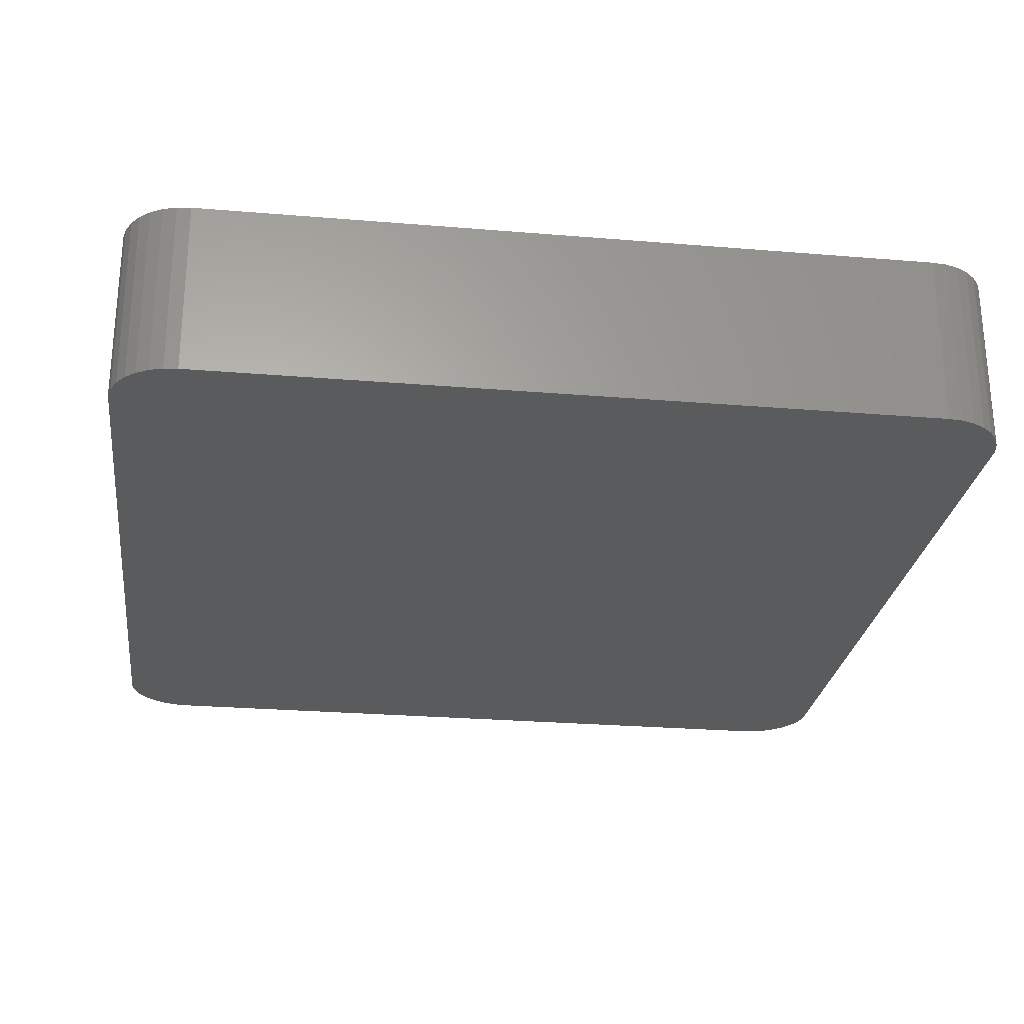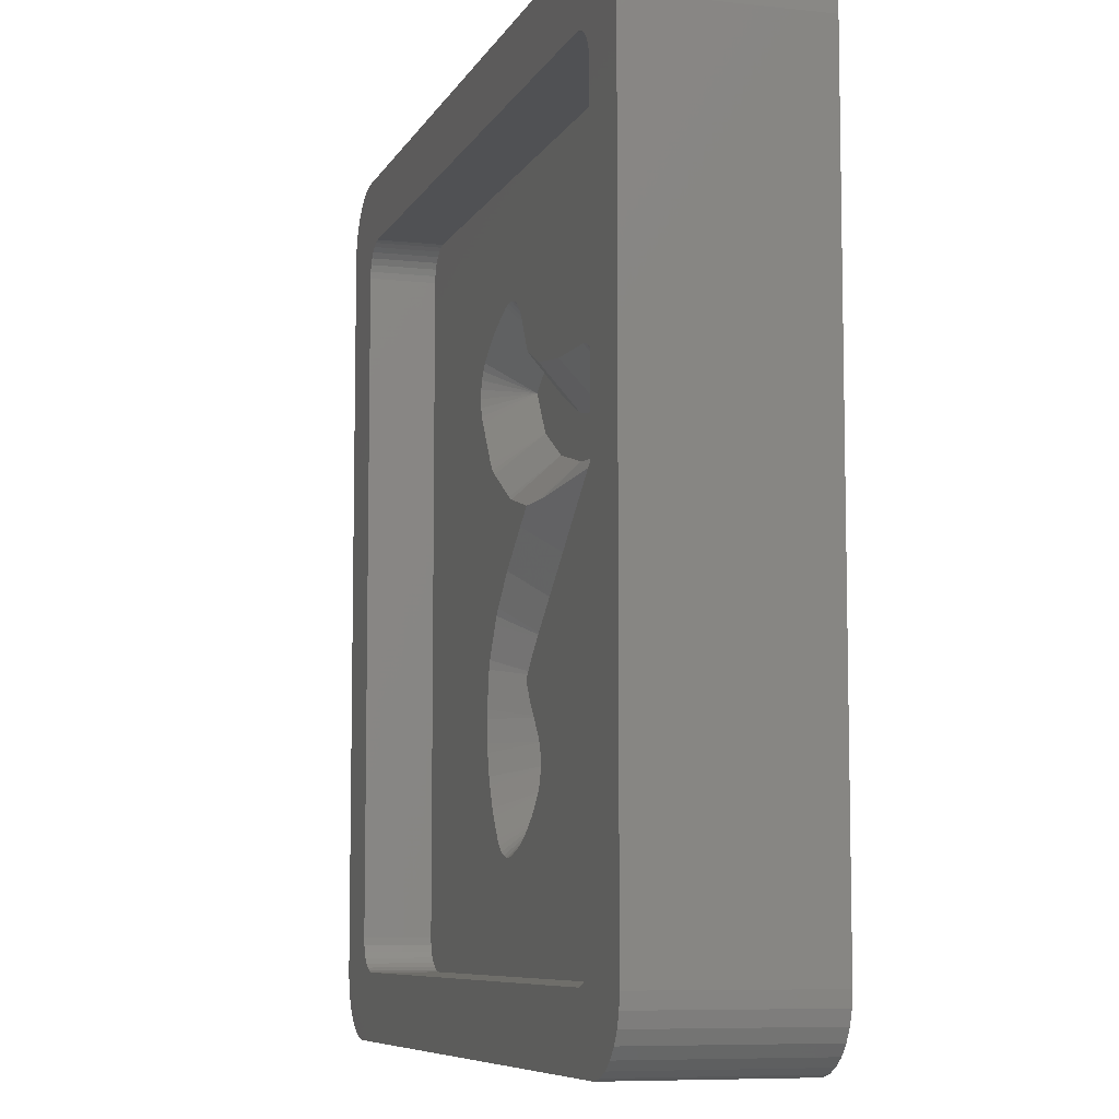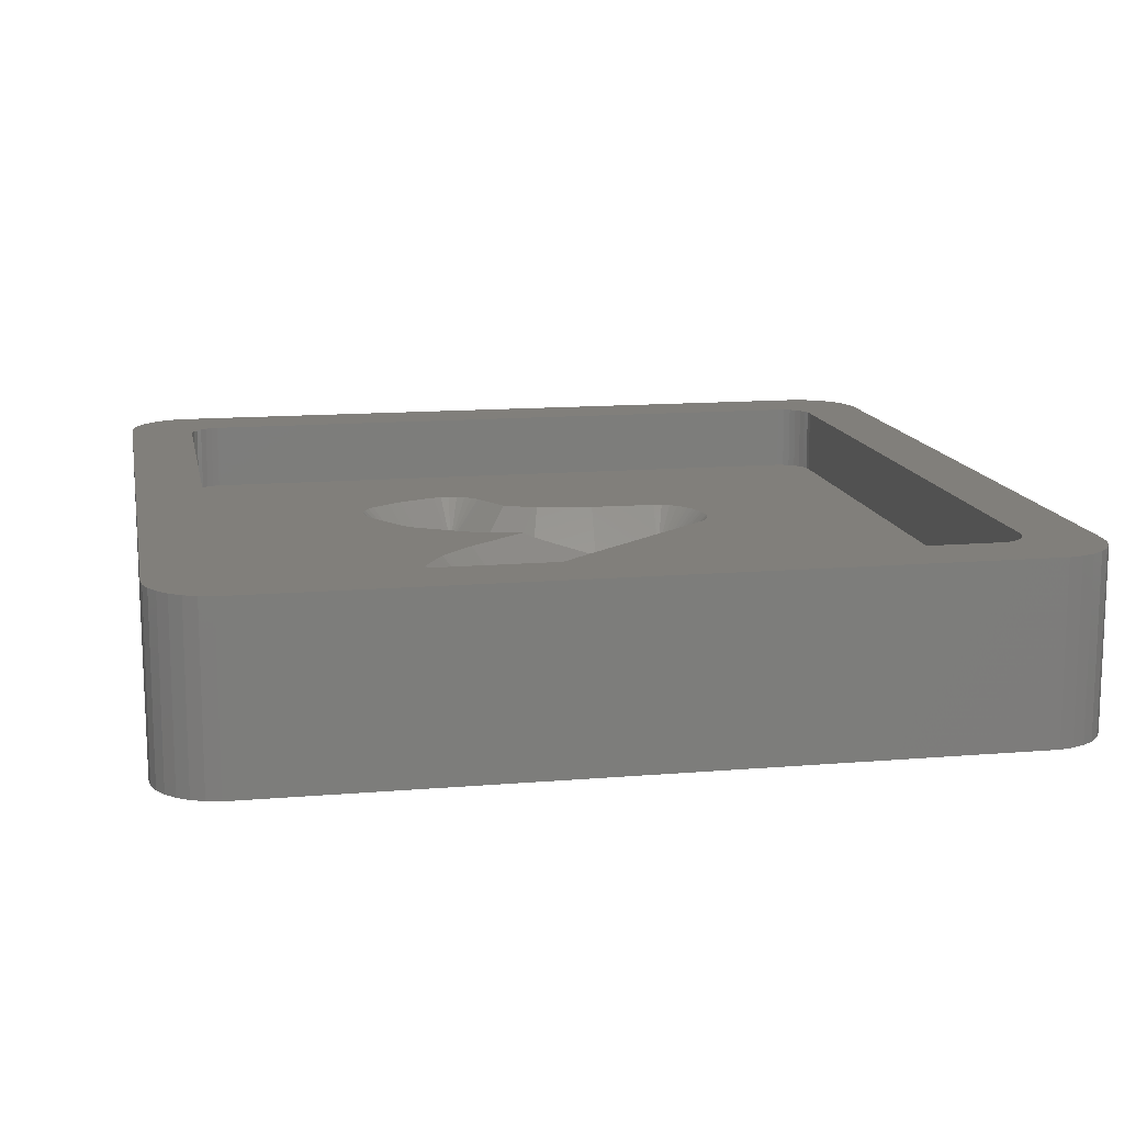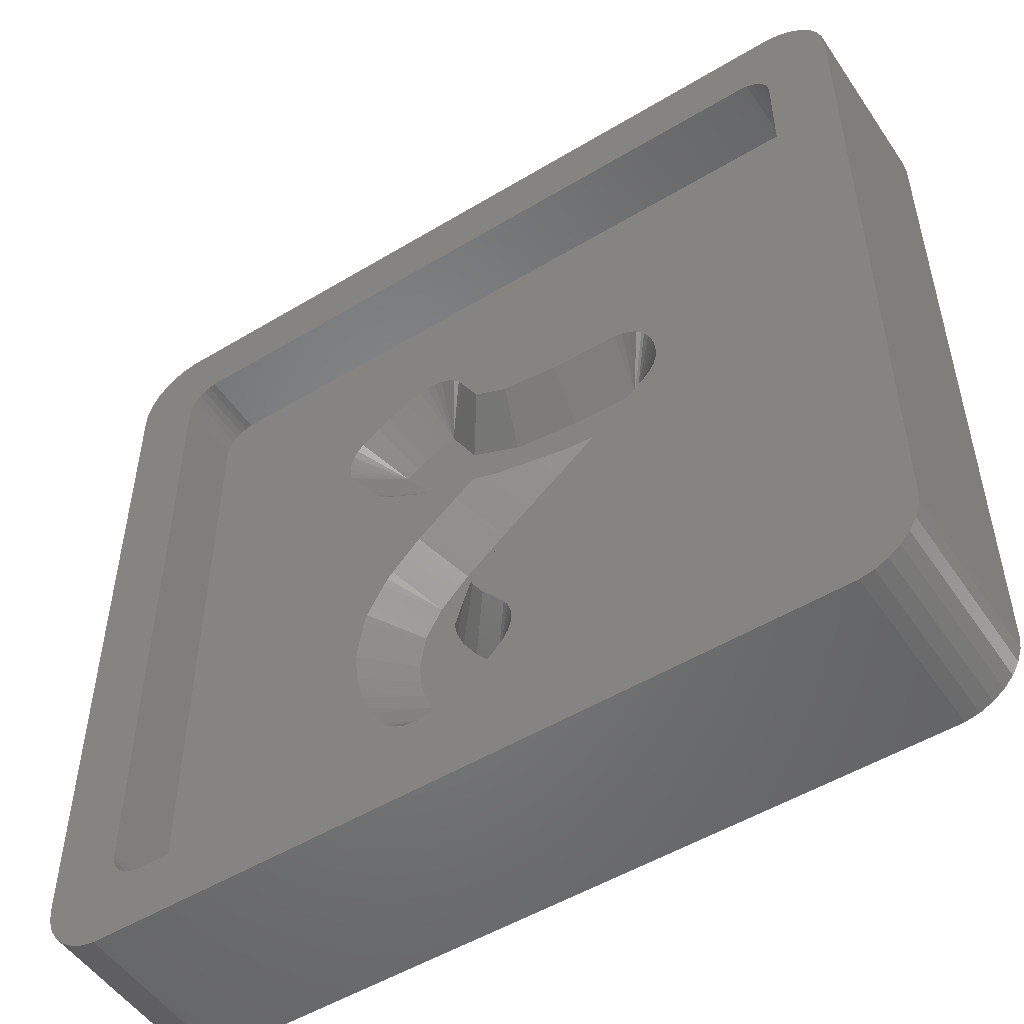
<metadata>
{"format":"stl","ext":"stl","renderer":"f3d","projection":"perspective","resolution":1024,"background":"white","views":[{"elev":-26.3,"azim":-97.5,"up":"+Z"},{"elev":-7.7,"azim":72.9,"up":"+Y"},{"elev":13.4,"azim":-10.8,"up":"+Z"},{"elev":-51.5,"azim":33.2,"up":"+Y"}]}
</metadata>
<code>
# stl→obj: 292 verts, 580 faces
v -16.81 -19.48 0
v 16.81 -19.48 8.01
v -16.81 -19.48 8.01
v 16.81 -19.48 0
v 19.5 -16.5 8.01
v 19.5 16.5 0
v 19.5 16.5 8.01
v 19.5 -16.5 0
v -17.43 -19.35 0
v -17.43 -19.35 8.01
v 17.43 19.35 0
v 16.81 19.48 8.01
v 17.43 19.35 8.01
v 16.81 19.48 0
v 19.24 17.72 8.01
v 18.93 18.26 0
v 18.93 18.26 8.01
v 19.24 17.72 0
v 19.43 17.12 0
v 19.43 17.12 8.01
v -19.24 17.72 0
v -18.93 18.26 8.01
v -18.93 18.26 0
v -19.24 17.72 8.01
v 19.24 -17.72 8.01
v 19.43 -17.12 0
v 19.43 -17.12 8.01
v 19.24 -17.72 0
v 17.43 -19.35 8.01
v 17.43 -19.35 0
v -18 -19.1 0
v -18 -19.1 8.01
v -16.81 19.48 8.01
v -16.81 19.48 0
v 18.51 18.73 0
v 18 19.1 8.01
v 18.51 18.73 8.01
v 18 19.1 0
v -19.43 -17.12 0
v -19.5 -16.5 8.01
v -19.5 -16.5 0
v -19.43 -17.12 8.01
v -19.5 16.5 8.01
v -19.5 16.5 0
v 18.93 -18.26 8.01
v 18.93 -18.26 0
v 18.51 -18.73 8.01
v 18.51 -18.73 0
v -18.51 18.73 8.01
v -18.51 18.73 0
v -19.43 17.12 8.01
v -19.43 17.12 0
v 16.21 15.88 8.01
v 16.5 15 8.01
v 16.5 -15 8.01
v 16.47 -15.31 8.01
v 16 16.11 8.01
v 16.37 -15.61 8.01
v 16.21 -15.88 8.01
v 15.75 16.3 8.01
v 16.47 15.31 8.01
v 16.37 15.61 8.01
v 15.46 16.43 8.01
v 15.16 16.49 8.01
v -15.16 16.49 8.01
v -16 16.11 8.01
v -16.21 15.88 8.01
v -18 19.1 8.01
v -17.43 19.35 8.01
v -15.75 16.3 8.01
v -15.46 16.43 8.01
v 16 -16.11 8.01
v 18 -19.1 8.01
v 15.75 -16.3 8.01
v 15.46 -16.43 8.01
v 15.16 -16.49 8.01
v -15.16 -16.49 8.01
v -15.46 -16.43 8.01
v -15.75 -16.3 8.01
v -16 -16.11 8.01
v -18.93 -18.26 8.01
v -16.21 -15.88 8.01
v -16.37 -15.61 8.01
v -16.47 -15.31 8.01
v -16.5 -15 8.01
v -16.5 15 8.01
v -16.37 15.61 8.01
v -16.47 15.31 8.01
v -18.51 -18.73 8.01
v -19.24 -17.72 8.01
v 18 -19.1 0
v -17.43 19.35 0
v -18 19.1 0
v -18.51 -18.73 0
v -18.93 -18.26 0
v -19.24 -17.72 0
v 16.5 15 4.95
v 16.47 15.31 4.95
v 15.16 -16.49 4.95
v -15.16 -16.49 4.95
v 15.16 16.49 4.95
v 15.46 16.43 4.95
v 16.5 -15 4.95
v -15.16 16.49 4.95
v 16.21 15.88 4.95
v 16 16.11 4.95
v 16 -16.11 4.95
v 15.75 -16.3 4.95
v -16.5 -15 4.95
v -16.47 -15.31 4.95
v -15.46 -16.43 4.95
v -16.5 15 4.95
v -16 16.11 4.95
v -15.75 16.3 4.95
v 15.75 16.3 4.95
v 16.37 15.61 4.95
v 16.37 -15.61 4.95
v 16.47 -15.31 4.95
v -15.75 -16.3 4.95
v -16.47 15.31 4.95
v -15.46 16.43 4.95
v 15.46 -16.43 4.95
v -16.21 -15.88 4.95
v -16 -16.11 4.95
v -16.37 15.61 4.95
v -16.21 15.88 4.95
v 16.21 -15.88 4.95
v -16.37 -15.61 4.95
v -7.481 9.717 4.95
v -5.955 8.422 3
v -6.93 10.11 4.95
v -6.506 8.028 3
v 5.288 3.903 3
v 6.173 4.913 3
v 6.122 5.14 3
v 5.911 5.514 3
v 6.036 5.345 3
v 6.189 4.681 3
v 3.633 3.903 3
v 2.749 5.586 3
v 3.319 3.883 3
v 3.001 3.866 3
v 2.672 3.853 3
v 2.327 3.848 3
v 1.648 3.903 3
v -0.3222 6.025 3
v -0.3582 4.066 3
v -3.048 4.777 3
v -2.742 7.169 3
v -4.674 9.085 3
v -3.95 9.354 3
v -4.433 5.586 3
v -5.343 8.774 3
v -5.185 6.025 3
v -5.96 7.169 3
v -5.259 6.069 3
v -0.5893 -1.172 3
v -1.062 0.1602 3
v -1.394 -1.879 3
v -2.666 -1.172 3
v -2.173 -2.61 3
v -2.961 -1.416 3
v -3.407 -1.879 3
v -2.91 -3.398 3
v -4.112 -2.61 3
v -4.294 -2.798 3
v -3.589 -4.278 3
v -4.629 -3.398 3
v -4.613 -8.856 3
v -4.034 -9.782 3
v -5.081 -4.209 3
v -5.02 -7.888 3
v -5.092 -4.278 3
v -5.195 -4.939 3
v -5.328 -5.8 3
v -5.26 -6.89 3
v -5.262 -6.87 3
v -5.339 -5.87 3
v -2.422 -6.87 3
v -1.936 -8.728 3
v -1.367 -8.161 3
v -2.565 -9.201 3
v -3.093 -5.8 3
v -3.262 -9.56 3
v -3.457 -4.939 3
v -2.646 10.8 4.95
v -2.975 11.04 4.95
v -5.277 10.94 4.95
v -5.649 10.77 4.95
v -8.414 8.434 4.95
v -8.456 8.028 4.95
v -8.084 6.882 4.95
v -7.537 6.023 4.95
v -6.318 10.46 4.95
v -7.811 9.477 4.95
v -8.084 9.174 4.95
v -8.288 8.821 4.95
v -4.154 11.29 4.95
v -4.553 11.21 4.95
v -1.346 8.659 4.95
v -2.169 10.15 4.95
v -2.373 10.5 4.95
v -8.288 7.235 4.95
v -8.414 7.623 4.95
v -3.348 11.21 4.95
v -3.747 11.29 4.95
v -6.234 4.38 4.95
v -6.564 4.619 4.95
v -6.16 4.337 4.95
v -6.837 4.922 4.95
v 0.2275 7.915 4.95
v 1.572 3.184 3.723
v -0.518 2.546 4.529
v 6.886 7.203 4.95
v 6.513 7.369 4.95
v -0.8798 2.461 4.688
v 6.114 7.454 4.95
v 8.096 4.276 4.95
v 8.139 4.681 4.95
v 2.952 7.525 4.95
v 7.488 6.66 4.95
v 7.215 6.963 4.95
v -5.408 3.897 4.95
v -4.023 3.088 4.95
v -3.651 2.922 4.95
v 7.97 3.888 4.95
v 7.817 6.138 4.95
v 7.614 6.491 4.95
v -1.45 2.341 4.95
v 8.123 4.913 4.95
v 6.593 2.454 4.95
v 7.493 3.232 4.95
v 7.766 3.535 4.95
v 8.03 5.545 4.95
v 8.08 5.319 4.95
v 7.904 5.933 4.95
v 2.28 3.4 3.451
v 2.37 3.432 3.419
v 3.329 3.786 3.098
v 2.703 3.551 3.304
v 3.021 3.669 3.198
v -2.367 1.609 4.95
v -3.971 0.2774 4.95
v 0.7155 -2.621 4.95
v -7.21 -6.89 4.95
v -7.212 -6.87 4.95
v -4.238 -11.72 4.95
v -4.637 -11.64 4.95
v 0.2103 -9.307 4.95
v 0.4141 -8.954 4.95
v -6.928 -8.294 4.95
v -7.168 -7.295 4.95
v -3.432 -11.64 4.95
v -2.659 -11.41 4.95
v -0.06252 -9.61 4.95
v -0.6314 -10.18 4.95
v 0.5401 -8.566 4.95
v 0.4141 -7.368 4.95
v 0.2103 -7.015 4.95
v -1.26 -10.65 4.95
v 0.5827 -8.161 4.95
v 0.5401 -7.755 4.95
v -6.191 -10 4.95
v -6.395 -9.649 4.95
v -5.612 -10.93 4.95
v -6.802 -8.681 4.95
v -5.009 -11.47 4.95
v -2.287 -11.25 4.95
v -1.59 -10.89 4.95
v -0.8443 -5.724 4.95
v -5.339 -11.23 4.95
v -3.83 -11.72 4.95
v -7.247 -5.464 4.95
v -7.236 -5.395 4.95
v -7.289 -5.87 4.95
v -1.348 -4.92 4.95
v -7.102 -4.534 4.95
v -2.292 -4.581 4.212
v -1.445 -4.691 4.95
v -6.999 -3.872 4.95
v -1.382 -4.609 4.95
v -6.989 -3.804 4.95
v -6.41 -2.605 4.95
v -6.863 -3.416 4.95
v -5.599 -1.349 4.95
v -5.872 -1.652 4.95
v -6.076 -2.005 4.95
v -0.8682 -4.059 4.95
v -5.417 -1.161 4.95
v -4.266 0.03298 4.95
v -4.712 -0.4298 4.95
v -0.08951 -3.328 4.95
f 1 2 3
f 2 1 4
f 5 6 7
f 6 5 8
f 9 3 10
f 3 9 1
f 11 12 13
f 12 11 14
f 15 16 17
f 16 15 18
f 7 19 20
f 19 7 6
f 21 22 23
f 22 21 24
f 25 26 27
f 26 25 28
f 27 8 5
f 8 27 26
f 4 29 2
f 29 4 30
f 31 10 32
f 10 31 9
f 14 33 12
f 33 14 34
f 20 18 15
f 18 20 19
f 35 36 37
f 36 35 38
f 38 13 36
f 13 38 11
f 17 35 37
f 35 17 16
f 39 40 41
f 40 39 42
f 41 43 44
f 43 41 40
f 45 28 25
f 28 45 46
f 47 46 45
f 46 47 48
f 23 49 50
f 49 23 22
f 44 51 52
f 51 44 43
f 53 7 20
f 7 54 5
f 53 20 15
f 55 5 54
f 53 15 17
f 56 5 55
f 57 17 37
f 58 5 56
f 57 37 36
f 59 5 58
f 57 36 13
f 5 59 27
f 60 13 12
f 27 59 25
f 25 59 45
f 7 61 54
f 7 62 61
f 7 53 62
f 17 57 53
f 13 60 57
f 12 63 60
f 12 64 63
f 12 65 64
f 66 22 67
f 22 66 49
f 49 66 68
f 68 66 69
f 70 69 66
f 69 70 33
f 71 33 70
f 65 33 71
f 33 65 12
f 72 45 59
f 45 72 47
f 47 72 73
f 73 72 29
f 74 29 72
f 29 74 2
f 75 2 74
f 76 2 75
f 77 2 76
f 77 3 2
f 78 3 77
f 79 3 78
f 10 79 80
f 81 80 82
f 40 82 83
f 40 83 84
f 40 84 85
f 86 43 85
f 24 67 22
f 40 85 43
f 51 67 24
f 82 40 42
f 43 67 51
f 79 10 3
f 67 43 87
f 80 32 10
f 87 43 88
f 80 89 32
f 88 43 86
f 80 81 89
f 82 90 81
f 82 42 90
f 30 73 29
f 73 30 91
f 91 47 73
f 47 91 48
f 92 68 69
f 68 92 93
f 34 69 33
f 69 34 92
f 93 49 68
f 49 93 50
f 94 32 89
f 32 94 31
f 4 8 26
f 41 8 4
f 4 26 28
f 8 41 6
f 4 28 46
f 6 14 19
f 4 46 48
f 19 14 18
f 4 48 91
f 18 14 16
f 4 91 30
f 16 14 35
f 35 14 38
f 38 14 11
f 41 4 1
f 44 6 41
f 41 1 9
f 6 44 14
f 41 9 31
f 14 44 34
f 41 31 94
f 34 44 92
f 41 94 95
f 92 44 93
f 41 95 96
f 93 44 50
f 41 96 39
f 50 44 23
f 23 44 21
f 21 44 52
f 96 42 39
f 42 96 90
f 94 81 95
f 81 94 89
f 52 24 21
f 24 52 51
f 95 90 96
f 90 95 81
f 97 61 98
f 61 97 54
f 99 77 76
f 77 99 100
f 101 63 64
f 63 101 102
f 103 54 97
f 54 103 55
f 104 64 65
f 64 104 101
f 105 57 106
f 57 105 53
f 107 74 72
f 74 107 108
f 84 109 85
f 109 84 110
f 100 78 77
f 78 100 111
f 85 112 86
f 112 85 109
f 113 70 66
f 70 113 114
f 102 60 63
f 60 102 115
f 115 57 60
f 57 115 106
f 116 53 105
f 53 116 62
f 98 62 116
f 62 98 61
f 117 56 118
f 56 117 58
f 111 79 78
f 79 111 119
f 86 120 88
f 120 86 112
f 121 65 71
f 65 121 104
f 114 71 70
f 71 114 121
f 118 55 103
f 55 118 56
f 108 75 74
f 75 108 122
f 122 76 75
f 76 122 99
f 80 123 82
f 123 80 124
f 88 125 87
f 125 88 120
f 87 126 67
f 126 87 125
f 67 113 66
f 113 67 126
f 107 59 127
f 59 107 72
f 119 80 79
f 80 119 124
f 127 58 117
f 58 127 59
f 82 128 83
f 128 82 123
f 83 110 84
f 110 83 128
f 129 130 131
f 130 129 132
f 133 134 135
f 136 135 137
f 135 136 133
f 134 133 138
f 136 139 133
f 140 139 136
f 139 140 141
f 141 140 142
f 140 143 142
f 140 144 143
f 140 145 144
f 146 145 140
f 146 147 145
f 148 146 149
f 146 148 147
f 150 149 151
f 149 152 148
f 153 149 150
f 149 154 152
f 149 155 154
f 149 153 155
f 155 153 130
f 154 155 156
f 155 130 132
f 139 157 133
f 158 157 139
f 158 159 157
f 160 159 158
f 159 160 161
f 162 161 160
f 163 161 162
f 161 163 164
f 165 164 163
f 166 164 165
f 164 166 167
f 167 166 168
f 167 169 170
f 171 167 168
f 167 172 169
f 167 171 173
f 167 173 174
f 175 167 174
f 176 167 177
f 167 176 172
f 178 167 175
f 167 178 177
f 179 180 181
f 179 182 180
f 170 179 183
f 179 184 182
f 170 183 185
f 170 185 167
f 179 170 184
f 186 187 151
f 150 188 189
f 132 190 191
f 192 155 132
f 155 192 193
f 194 130 153
f 130 194 131
f 189 153 150
f 153 189 194
f 132 195 196
f 132 197 190
f 151 198 199
f 151 200 201
f 200 151 149
f 202 186 151
f 203 132 204
f 132 129 195
f 205 206 151
f 188 151 199
f 151 188 150
f 201 202 151
f 192 132 203
f 204 132 191
f 187 205 151
f 151 206 198
f 132 196 197
f 207 156 208
f 207 154 156
f 154 207 209
f 208 156 210
f 193 156 155
f 156 193 210
f 200 146 211
f 146 200 149
f 147 212 145
f 212 147 213
f 214 215 136
f 213 147 216
f 215 217 136
f 218 219 138
f 136 220 140
f 220 136 217
f 221 222 136
f 223 148 152
f 148 223 224
f 225 148 224
f 226 218 138
f 222 214 136
f 227 228 137
f 147 229 216
f 148 229 147
f 229 148 225
f 138 230 134
f 230 138 219
f 221 137 228
f 137 221 136
f 138 231 232
f 231 138 133
f 232 233 138
f 233 226 138
f 234 134 235
f 134 234 135
f 230 235 134
f 234 236 135
f 137 236 227
f 236 137 135
f 211 140 220
f 140 211 146
f 209 152 154
f 152 209 223
f 145 237 144
f 237 145 212
f 238 144 237
f 239 139 141
f 144 240 143
f 240 144 238
f 143 241 142
f 241 143 240
f 142 239 141
f 239 142 241
f 158 212 213
f 239 158 139
f 241 158 239
f 240 158 241
f 238 158 240
f 237 158 238
f 212 158 237
f 216 158 213
f 229 158 216
f 158 229 242
f 242 160 158
f 160 242 243
f 133 244 231
f 244 133 157
f 245 177 246
f 177 245 176
f 247 170 248
f 249 250 181
f 176 251 172
f 251 176 252
f 184 253 254
f 253 184 170
f 180 255 181
f 255 180 256
f 250 257 181
f 258 259 181
f 180 260 256
f 260 180 182
f 261 262 181
f 263 169 264
f 252 176 245
f 263 170 169
f 170 263 265
f 266 172 251
f 255 249 181
f 257 261 181
f 262 258 181
f 266 169 172
f 169 266 264
f 248 170 267
f 182 268 269
f 268 182 184
f 270 181 259
f 181 270 179
f 267 170 271
f 269 260 182
f 254 268 184
f 272 170 247
f 272 253 170
f 271 170 265
f 273 175 274
f 175 273 178
f 246 178 275
f 178 246 177
f 276 179 270
f 179 276 183
f 178 273 275
f 274 174 277
f 174 274 175
f 278 276 279
f 278 183 276
f 183 278 185
f 277 173 280
f 173 277 174
f 185 278 167
f 281 278 279
f 164 278 281
f 278 164 167
f 280 171 282
f 171 280 173
f 283 171 168
f 171 283 284
f 171 284 282
f 166 285 286
f 287 168 166
f 168 287 283
f 166 286 287
f 161 281 288
f 281 161 164
f 285 165 289
f 165 285 166
f 243 162 160
f 162 243 290
f 291 162 290
f 162 291 163
f 157 292 244
f 292 157 159
f 289 163 291
f 163 289 165
f 161 292 159
f 292 161 288
f 225 242 229
f 225 243 242
f 224 243 225
f 224 290 243
f 223 290 224
f 290 223 291
f 223 289 291
f 209 289 223
f 207 289 209
f 289 207 285
f 285 207 286
f 208 286 207
f 286 208 287
f 210 287 208
f 287 210 283
f 210 284 283
f 193 284 210
f 192 284 193
f 284 192 282
f 203 282 192
f 109 282 203
f 282 109 280
f 280 109 277
f 231 262 261
f 244 258 262
f 244 259 258
f 292 259 244
f 292 270 259
f 288 270 292
f 288 276 270
f 281 276 288
f 276 281 279
f 101 97 98
f 97 218 103
f 101 98 116
f 226 103 218
f 101 116 105
f 233 103 226
f 101 105 106
f 232 103 233
f 101 106 115
f 231 103 232
f 101 115 102
f 261 103 231
f 97 101 222
f 257 103 261
f 97 219 218
f 97 230 219
f 97 235 230
f 97 234 235
f 97 236 234
f 97 227 236
f 97 228 227
f 97 221 228
f 97 222 221
f 101 214 222
f 101 215 214
f 101 217 215
f 186 217 101
f 217 202 220
f 201 220 202
f 211 201 200
f 220 201 211
f 217 186 202
f 101 187 186
f 101 205 187
f 101 206 205
f 104 206 101
f 206 104 198
f 197 112 190
f 196 112 197
f 112 196 104
f 195 104 196
f 129 104 195
f 131 104 129
f 194 104 131
f 189 104 194
f 188 104 189
f 199 104 188
f 198 104 199
f 103 99 118
f 118 99 117
f 127 99 107
f 107 99 108
f 108 99 122
f 262 231 244
f 117 99 127
f 103 257 99
f 250 99 257
f 249 99 250
f 255 99 249
f 256 99 255
f 260 99 256
f 269 99 260
f 268 99 269
f 254 99 268
f 253 99 254
f 272 99 253
f 100 272 247
f 100 247 248
f 109 246 275
f 277 109 274
f 274 109 273
f 112 203 204
f 273 109 275
f 112 204 191
f 190 112 191
f 203 112 109
f 246 109 245
f 245 109 252
f 272 100 99
f 267 100 248
f 271 100 267
f 265 100 271
f 263 100 265
f 264 100 263
f 109 264 266
f 252 109 251
f 112 104 121
f 251 109 266
f 112 121 114
f 264 109 100
f 112 114 113
f 100 109 111
f 112 113 126
f 111 109 119
f 112 126 125
f 119 109 124
f 112 125 120
f 124 109 123
f 123 109 128
f 128 109 110

</code>
